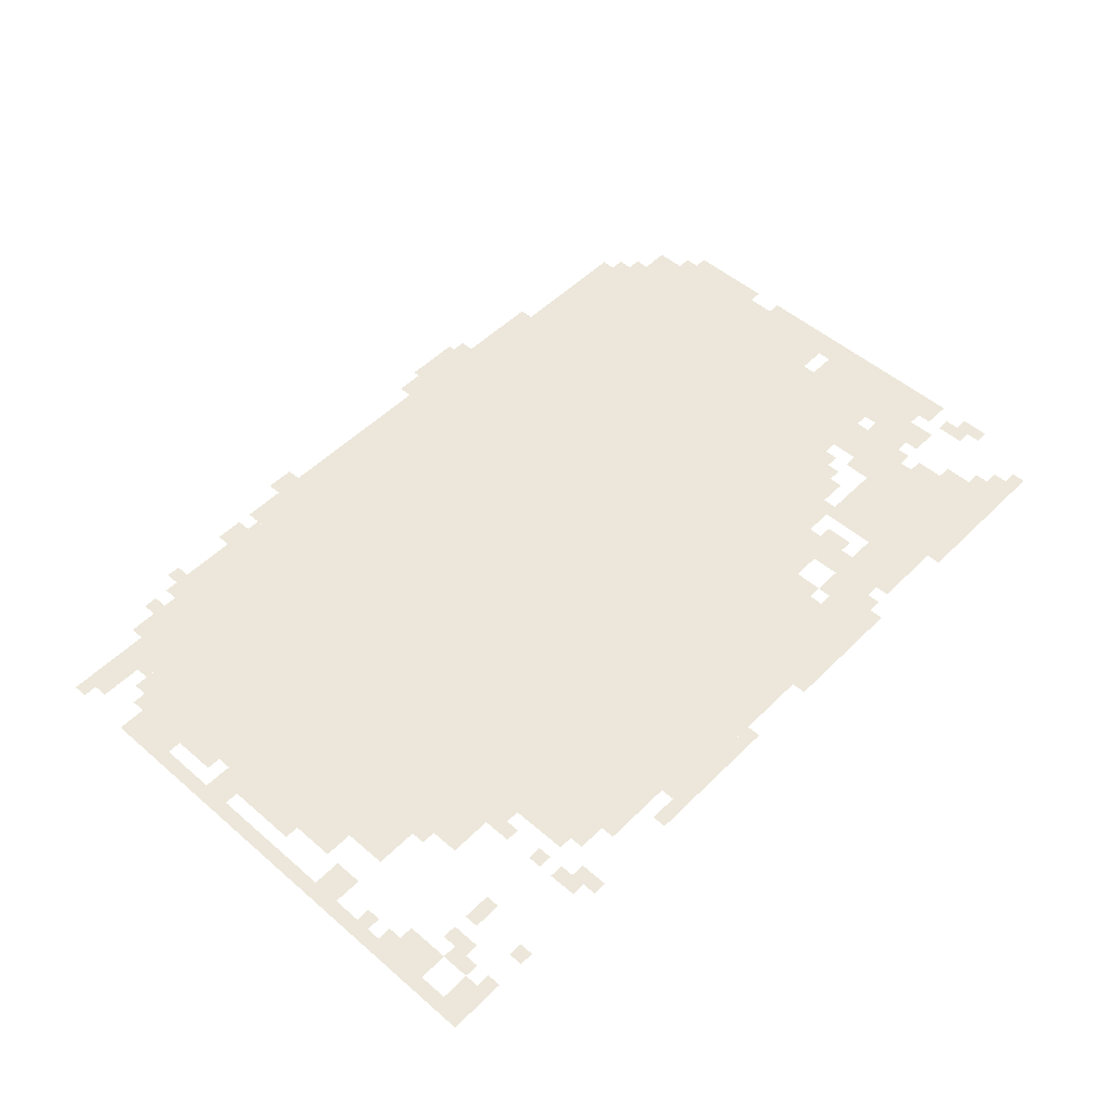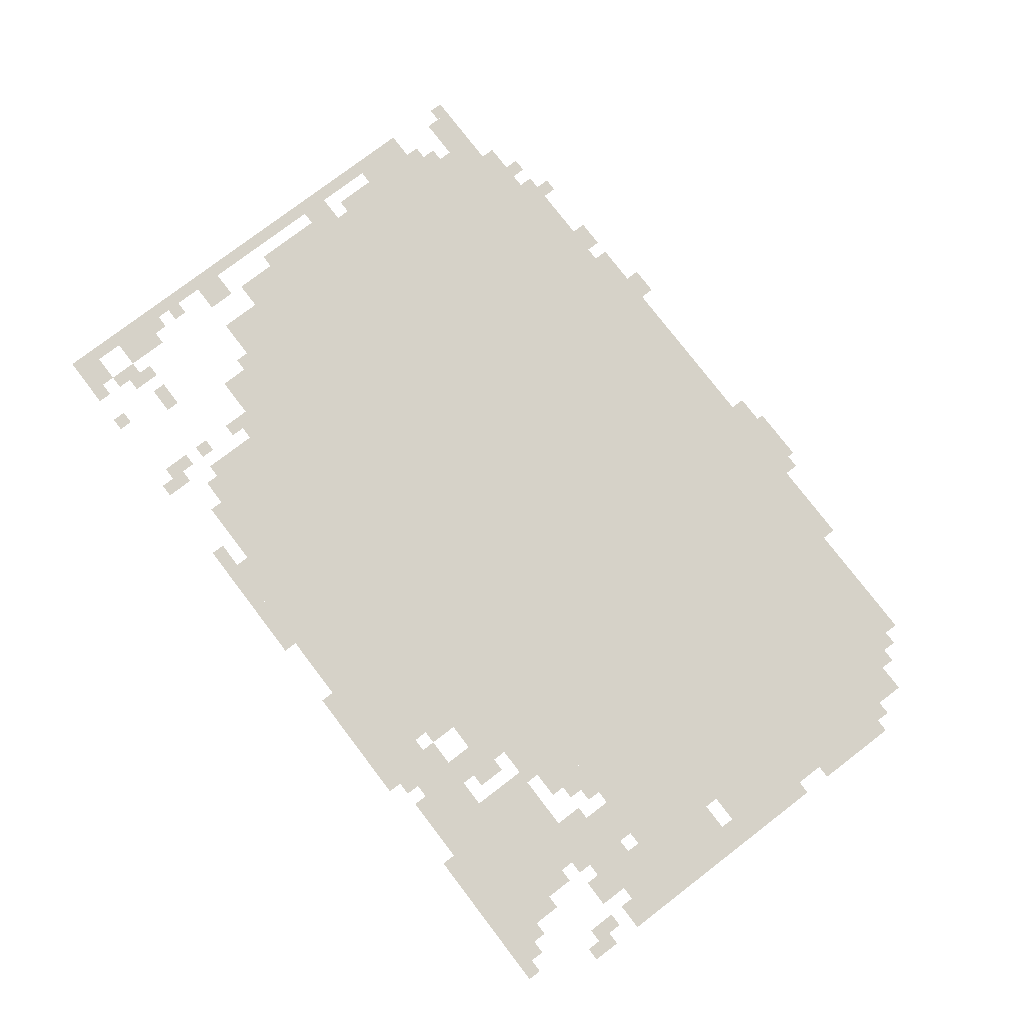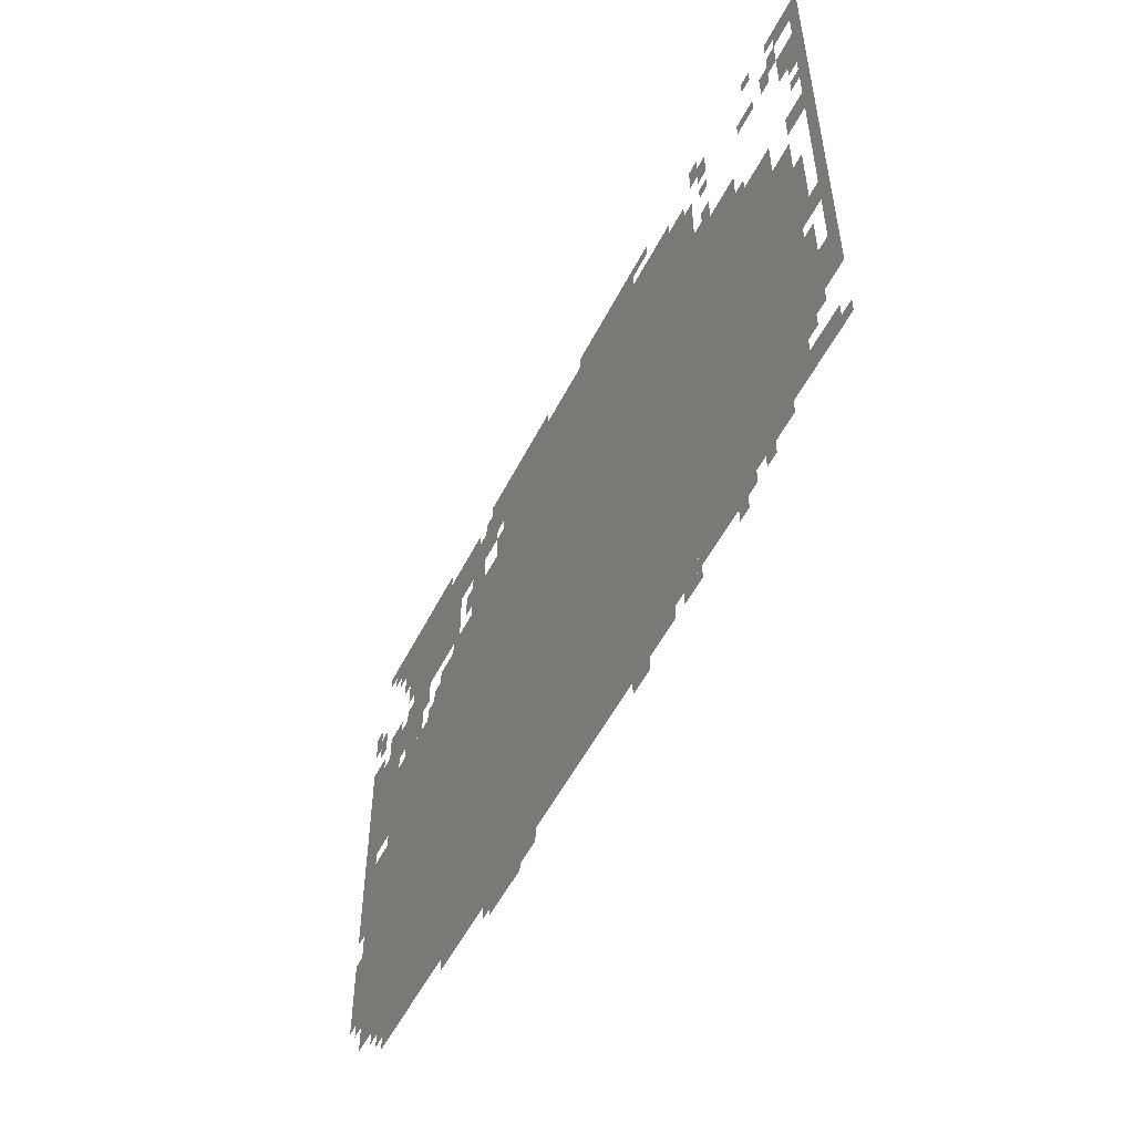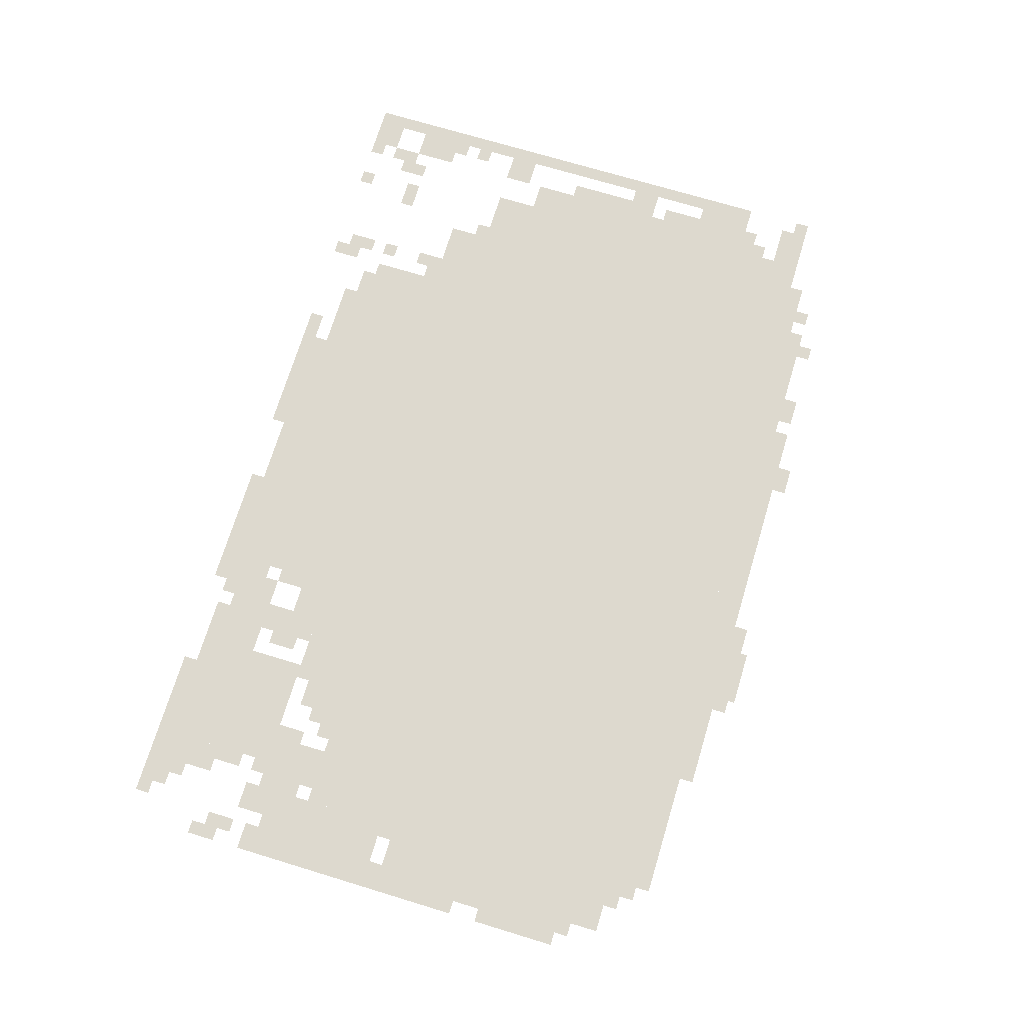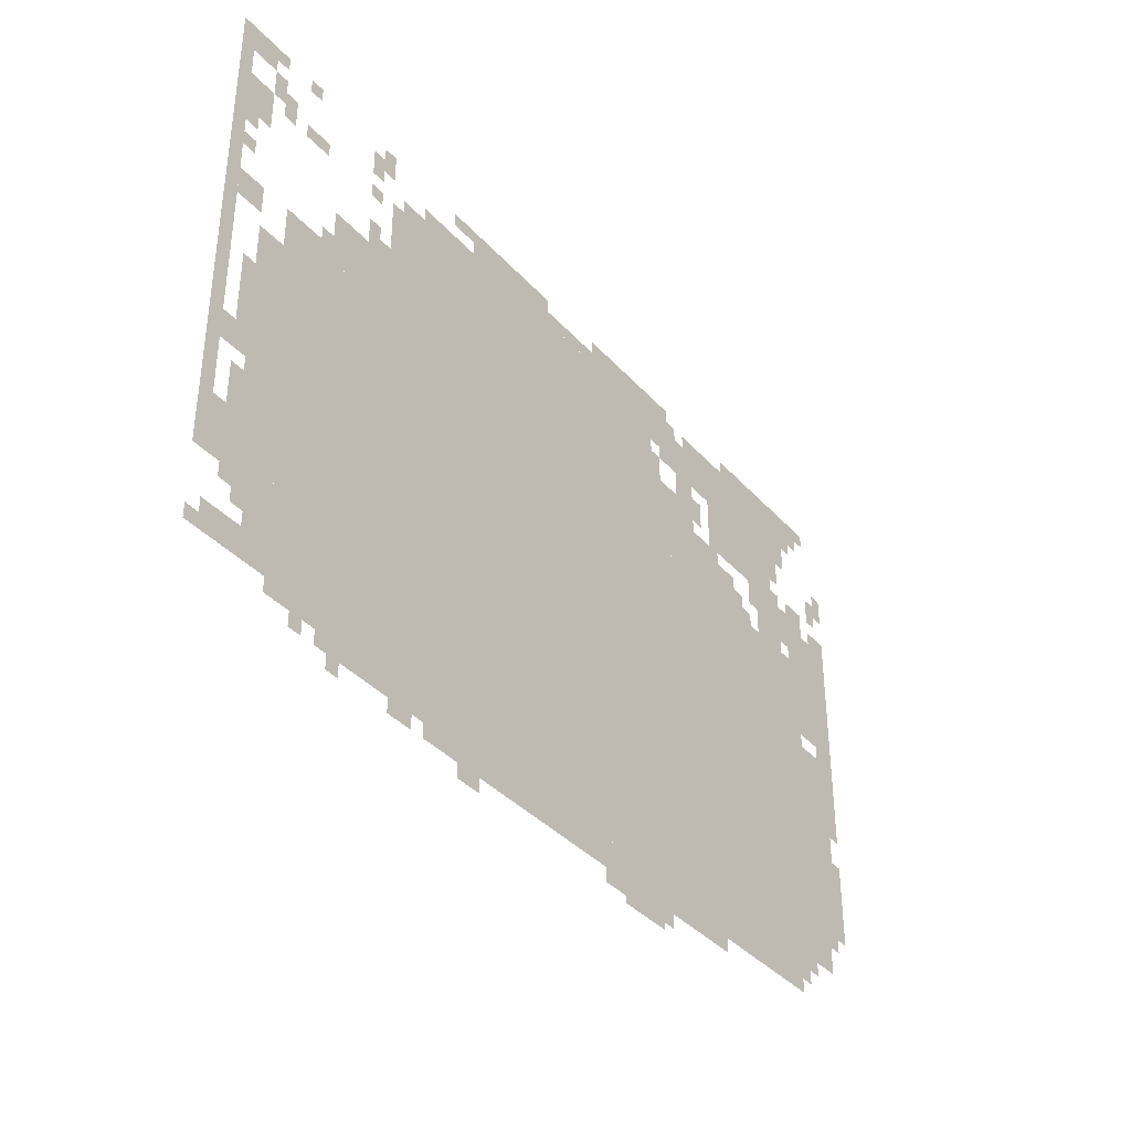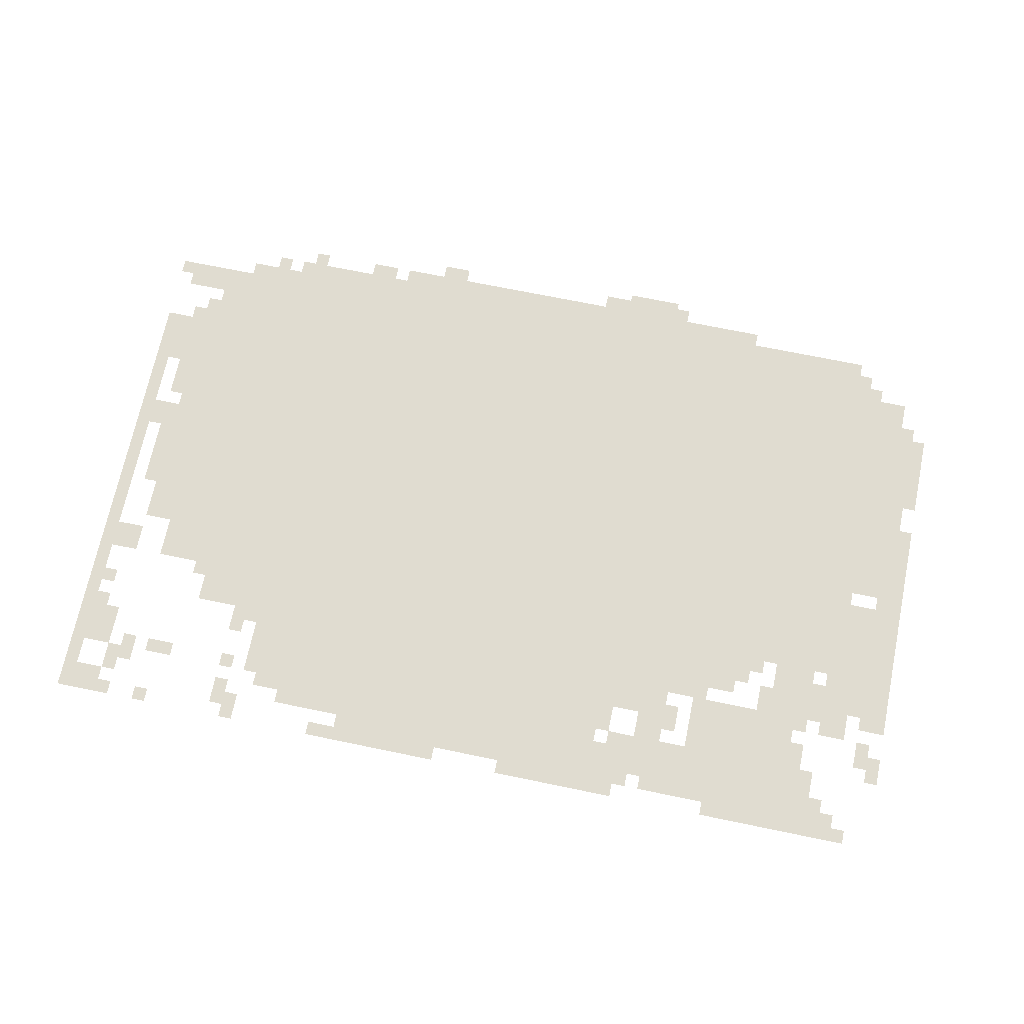
<metadata>
{"format":"obj","ext":"obj","renderer":"f3d","projection":"perspective","resolution":1024,"background":"white","views":[{"elev":51.5,"azim":133.1,"up":"+Z"},{"elev":77.7,"azim":-127.4,"up":"+Z"},{"elev":-52.8,"azim":63.7,"up":"+Y"},{"elev":71.7,"azim":-73.1,"up":"+Z"},{"elev":-37.5,"azim":126.4,"up":"+Y"},{"elev":69.7,"azim":-168.3,"up":"+Z"}]}
</metadata>
<code>
g xianghe_3-mesh
v -192 112 0
v -192 944 0
v -1056 944 0
v -1056 112 0
v -1056 112 0
v -1056 944 0
v -1888 944 0
v -1888 112 0
v -544 944 0
v -544 1296 0
v -960 1296 0
v -960 944 0
v -960 944 0
v -960 1296 0
v -1344 1296 0
v -1344 944 0
v -1600 1072 0
v -1600 1328 0
v -1824 1328 0
v -1824 1072 0
v -1888 752 0
v -1888 1040 0
v -2047 1040 0
v -2047 752 0
v -1888 240 0
v -1888 528 0
v -2016 528 0
v -2016 240 0
v -1344 944 0
v -1344 1072 0
v -1600 1072 0
v -1600 944 0
v -288 944 0
v -288 1072 0
v -544 1072 0
v -544 944 0
v -96 240 0
v -96 560 0
v -192 560 0
v -192 240 0
v -96 560 0
v -96 880 0
v -192 880 0
v -192 560 0
v -1888 528 0
v -1888 720 0
v -2047 720 0
v -2047 528 0
v -1088 48 0
v -1088 112 0
v -1568 112 0
v -1568 48 0
v -608 48 0
v -608 112 0
v -1088 112 0
v -1088 48 0
v -1376 1200 0
v -1376 1296 0
v -1600 1296 0
v -1600 1200 0
v 0 816 0
v 0 1360 0
v -32 1360 0
v -32 816 0
v 0 304 0
v 0 816 0
v -32 816 0
v -32 304 0
v -448 1072 0
v -448 1232 0
v -544 1232 0
v -544 1072 0
v -704 1296 0
v -704 1328 0
v -1088 1328 0
v -1088 1296 0
v -1760 944 0
v -1760 1072 0
v -1856 1072 0
v -1856 944 0
v -1088 1296 0
v -1088 1328 0
v -1440 1328 0
v -1440 1296 0
v -1216 0 0
v -1216 48 0
v -1344 48 0
v -1344 0 0
v -1344 1072 0
v -1344 1136 0
v -1440 1136 0
v -1440 1072 0
v -32 144 0
v -32 208 0
v -128 208 0
v -128 144 0
v -32 1136 0
v -32 1232 0
v -96 1232 0
v -96 1136 0
v -1632 1328 0
v -1632 1360 0
v -1824 1360 0
v -1824 1328 0
v -1888 176 0
v -1888 240 0
v -1984 240 0
v -1984 176 0
v -1600 944 0
v -1600 1040 0
v -1664 1040 0
v -1664 944 0
v -320 80 0
v -320 112 0
v -480 112 0
v -480 80 0
v -1568 80 0
v -1568 112 0
v -1728 112 0
v -1728 80 0
v -640 1328 0
v -640 1360 0
v -800 1360 0
v -800 1328 0
v -800 1328 0
v -800 1360 0
v -960 1360 0
v -960 1328 0
v -1120 1328 0
v -1120 1360 0
v -1280 1360 0
v -1280 1328 0
v -1824 1328 0
v -1824 1360 0
v -1984 1360 0
v -1984 1328 0
v -1888 1040 0
v -1888 1104 0
v -1952 1104 0
v -1952 1040 0
v -32 912 0
v -32 976 0
v -96 976 0
v -96 912 0
v -1440 1136 0
v -1440 1200 0
v -1504 1200 0
v -1504 1136 0
v -32 1296 0
v -32 1360 0
v -96 1360 0
v -96 1296 0
v -1280 1328 0
v -1280 1360 0
v -1408 1360 0
v -1408 1328 0
v -1728 80 0
v -1728 112 0
v -1856 112 0
v -1856 80 0
v -128 144 0
v -128 208 0
v -192 208 0
v -192 144 0
v -480 80 0
v -480 112 0
v -608 112 0
v -608 80 0
v -64 400 0
v -64 528 0
v -96 528 0
v -96 400 0
v -64 656 0
v -64 784 0
v -96 784 0
v -96 656 0
v -1440 1072 0
v -1440 1136 0
v -1504 1136 0
v -1504 1072 0
v -64 272 0
v -64 400 0
v -96 400 0
v -96 272 0
v -1824 1136 0
v -1824 1232 0
v -1856 1232 0
v -1856 1136 0
v -1824 1232 0
v -1824 1328 0
v -1856 1328 0
v -1856 1232 0
v -64 560 0
v -64 656 0
v -96 656 0
v -96 560 0
v -2016 368 0
v -2016 464 0
v -2047 464 0
v -2047 368 0
v -2016 272 0
v -2016 368 0
v -2047 368 0
v -2047 272 0
v -1984 1104 0
v -1984 1168 0
v -2016 1168 0
v -2016 1104 0
v -384 1072 0
v -384 1136 0
v -416 1136 0
v -416 1072 0
v -1728 1008 0
v -1728 1072 0
v -1760 1072 0
v -1760 1008 0
v -1344 1136 0
v -1344 1200 0
v -1376 1200 0
v -1376 1136 0
v -192 1200 0
v -192 1232 0
v -256 1232 0
v -256 1200 0
v -2016 1136 0
v -2016 1200 0
v -2047 1200 0
v -2047 1136 0
v -1504 1104 0
v -1504 1168 0
v -1536 1168 0
v -1536 1104 0
v -480 1232 0
v -480 1264 0
v -544 1264 0
v -544 1232 0
v -1984 1040 0
v -1984 1072 0
v -2047 1072 0
v -2047 1040 0
v -512 48 0
v -512 80 0
v -576 80 0
v -576 48 0
v -128 208 0
v -128 240 0
v -192 240 0
v -192 208 0
v -1152 16 0
v -1152 48 0
v -1216 48 0
v -1216 16 0
v -704 16 0
v -704 48 0
v -768 48 0
v -768 16 0
v -160 880 0
v -160 944 0
v -192 944 0
v -192 880 0
v -1664 944 0
v -1664 1008 0
v -1696 1008 0
v -1696 944 0
v -32 560 0
v -32 624 0
v -64 624 0
v -64 560 0
v -1984 720 0
v -1984 752 0
v -2047 752 0
v -2047 720 0
v -128 1200 0
v -128 1264 0
v -160 1264 0
v -160 1200 0
v -1568 1072 0
v -1568 1136 0
v -1600 1136 0
v -1600 1072 0
v -1568 1136 0
v -1568 1200 0
v -1600 1200 0
v -1600 1136 0
v -224 944 0
v -224 976 0
v -288 976 0
v -288 944 0
v -160 944 0
v -160 976 0
v -224 976 0
v -224 944 0
v -1536 1296 0
v -1536 1328 0
v -1600 1328 0
v -1600 1296 0
v -1472 1296 0
v -1472 1328 0
v -1536 1328 0
v -1536 1296 0
v -1856 1200 0
v -1856 1264 0
v -1888 1264 0
v -1888 1200 0
v -1856 1264 0
v -1856 1328 0
v -1888 1328 0
v -1888 1264 0
v -32 368 0
v -32 432 0
v -64 432 0
v -64 368 0
v -1888 1264 0
v -1888 1328 0
v -1920 1328 0
v -1920 1264 0
v -384 1264 0
v -384 1328 0
v -416 1328 0
v -416 1264 0
v -1344 1232 0
v -1344 1296 0
v -1376 1296 0
v -1376 1232 0
v -96 1232 0
v -96 1296 0
v -128 1296 0
v -128 1232 0
v -1856 1008 0
v -1856 1072 0
v -1888 1072 0
v -1888 1008 0
v -32 304 0
v -32 368 0
v -64 368 0
v -64 304 0
v -416 1296 0
v -416 1360 0
v -448 1360 0
v -448 1296 0
v -1888 720 0
v -1888 752 0
v -1920 752 0
v -1920 720 0
v 0 144 0
v 0 176 0
v -32 176 0
v -32 144 0
v -256 976 0
v -256 1008 0
v -288 1008 0
v -288 976 0
v -1696 944 0
v -1696 976 0
v -1728 976 0
v -1728 944 0
v -352 48 0
v -352 80 0
v -384 80 0
v -384 48 0
v -1344 16 0
v -1344 48 0
v -1376 48 0
v -1376 16 0
v -1888 144 0
v -1888 176 0
v -1920 176 0
v -1920 144 0
v -256 80 0
v -256 112 0
v -288 112 0
v -288 80 0
v -32 1040 0
v -32 1072 0
v -64 1072 0
v -64 1040 0
v -192 1328 0
v -192 1360 0
v -224 1360 0
v -224 1328 0
v -1920 1296 0
v -1920 1328 0
v -1952 1328 0
v -1952 1296 0
v -1856 976 0
v -1856 1008 0
v -1888 1008 0
v -1888 976 0
v -96 1328 0
v -96 1360 0
v -128 1360 0
v -128 1328 0
v -416 1072 0
v -416 1104 0
v -448 1104 0
v -448 1072 0
v -1824 1072 0
v -1824 1104 0
v -1856 1104 0
v -1856 1072 0
v -384 1200 0
v -384 1232 0
v -416 1232 0
v -416 1200 0
v -32 1104 0
v -32 1136 0
v -64 1136 0
v -64 1104 0
g xianghe_3-mesh_0
f 3 2 1
f 1 4 3
f 7 6 5
f 5 8 7
f 11 10 9
f 9 12 11
f 15 14 13
f 13 16 15
f 19 18 17
f 17 20 19
f 23 22 21
f 21 24 23
f 27 26 25
f 25 28 27
f 31 30 29
f 29 32 31
f 35 34 33
f 33 36 35
f 39 38 37
f 37 40 39
f 43 42 41
f 41 44 43
f 47 46 45
f 45 48 47
f 51 50 49
f 49 52 51
f 55 54 53
f 53 56 55
f 59 58 57
f 57 60 59
f 63 62 61
f 61 64 63
f 67 66 65
f 65 68 67
f 71 70 69
f 69 72 71
f 75 74 73
f 73 76 75
f 79 78 77
f 77 80 79
f 83 82 81
f 81 84 83
f 87 86 85
f 85 88 87
f 91 90 89
f 89 92 91
f 95 94 93
f 93 96 95
f 99 98 97
f 97 100 99
f 103 102 101
f 101 104 103
f 107 106 105
f 105 108 107
f 111 110 109
f 109 112 111
f 115 114 113
f 113 116 115
f 119 118 117
f 117 120 119
f 123 122 121
f 121 124 123
f 127 126 125
f 125 128 127
f 131 130 129
f 129 132 131
f 135 134 133
f 133 136 135
f 139 138 137
f 137 140 139
f 143 142 141
f 141 144 143
f 147 146 145
f 145 148 147
f 151 150 149
f 149 152 151
f 155 154 153
f 153 156 155
f 159 158 157
f 157 160 159
f 163 162 161
f 161 164 163
f 167 166 165
f 165 168 167
f 171 170 169
f 169 172 171
f 175 174 173
f 173 176 175
f 179 178 177
f 177 180 179
f 183 182 181
f 181 184 183
f 187 186 185
f 185 188 187
f 191 190 189
f 189 192 191
f 195 194 193
f 193 196 195
f 199 198 197
f 197 200 199
f 203 202 201
f 201 204 203
f 207 206 205
f 205 208 207
f 211 210 209
f 209 212 211
f 215 214 213
f 213 216 215
f 219 218 217
f 217 220 219
f 223 222 221
f 221 224 223
f 227 226 225
f 225 228 227
f 231 230 229
f 229 232 231
f 235 234 233
f 233 236 235
f 239 238 237
f 237 240 239
f 243 242 241
f 241 244 243
f 247 246 245
f 245 248 247
f 251 250 249
f 249 252 251
f 255 254 253
f 253 256 255
f 259 258 257
f 257 260 259
f 263 262 261
f 261 264 263
f 267 266 265
f 265 268 267
f 271 270 269
f 269 272 271
f 275 274 273
f 273 276 275
f 279 278 277
f 277 280 279
f 283 282 281
f 281 284 283
f 287 286 285
f 285 288 287
f 291 290 289
f 289 292 291
f 295 294 293
f 293 296 295
f 299 298 297
f 297 300 299
f 303 302 301
f 301 304 303
f 307 306 305
f 305 308 307
f 311 310 309
f 309 312 311
f 315 314 313
f 313 316 315
f 319 318 317
f 317 320 319
f 323 322 321
f 321 324 323
f 327 326 325
f 325 328 327
f 331 330 329
f 329 332 331
f 335 334 333
f 333 336 335
f 339 338 337
f 337 340 339
f 343 342 341
f 341 344 343
f 347 346 345
f 345 348 347
f 351 350 349
f 349 352 351
f 355 354 353
f 353 356 355
f 359 358 357
f 357 360 359
f 363 362 361
f 361 364 363
f 367 366 365
f 365 368 367
f 371 370 369
f 369 372 371
f 375 374 373
f 373 376 375
f 379 378 377
f 377 380 379
f 383 382 381
f 381 384 383
f 387 386 385
f 385 388 387
f 391 390 389
f 389 392 391
f 395 394 393
f 393 396 395
f 399 398 397
f 397 400 399
f 403 402 401
f 401 404 403
f 407 406 405
f 405 408 407

</code>
